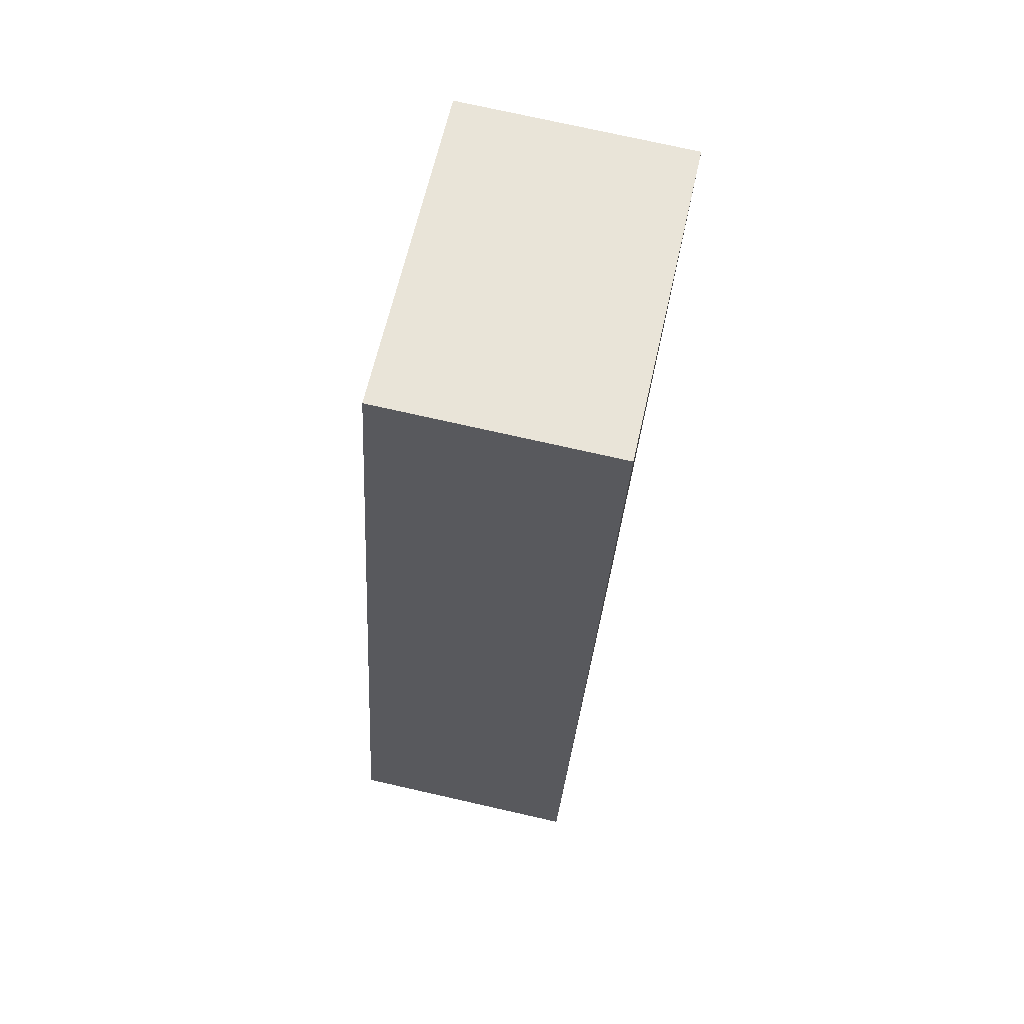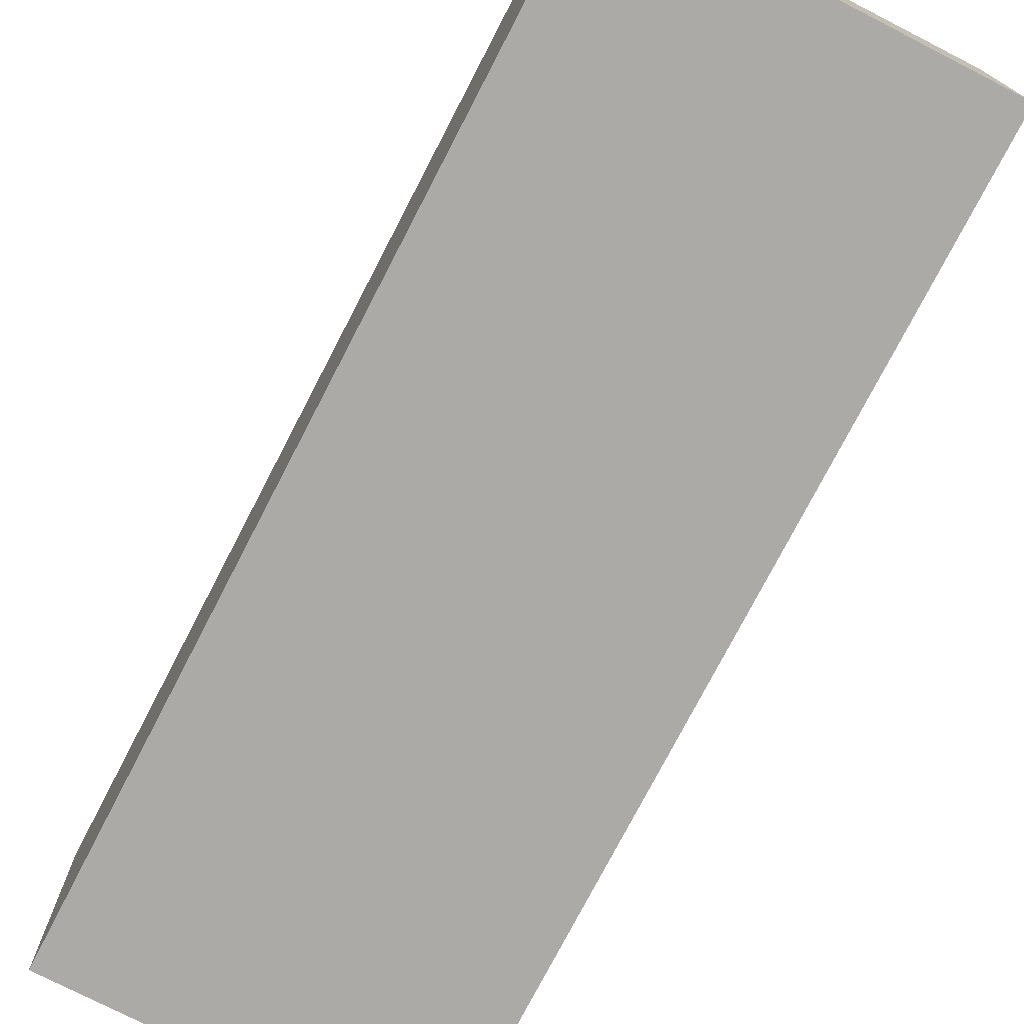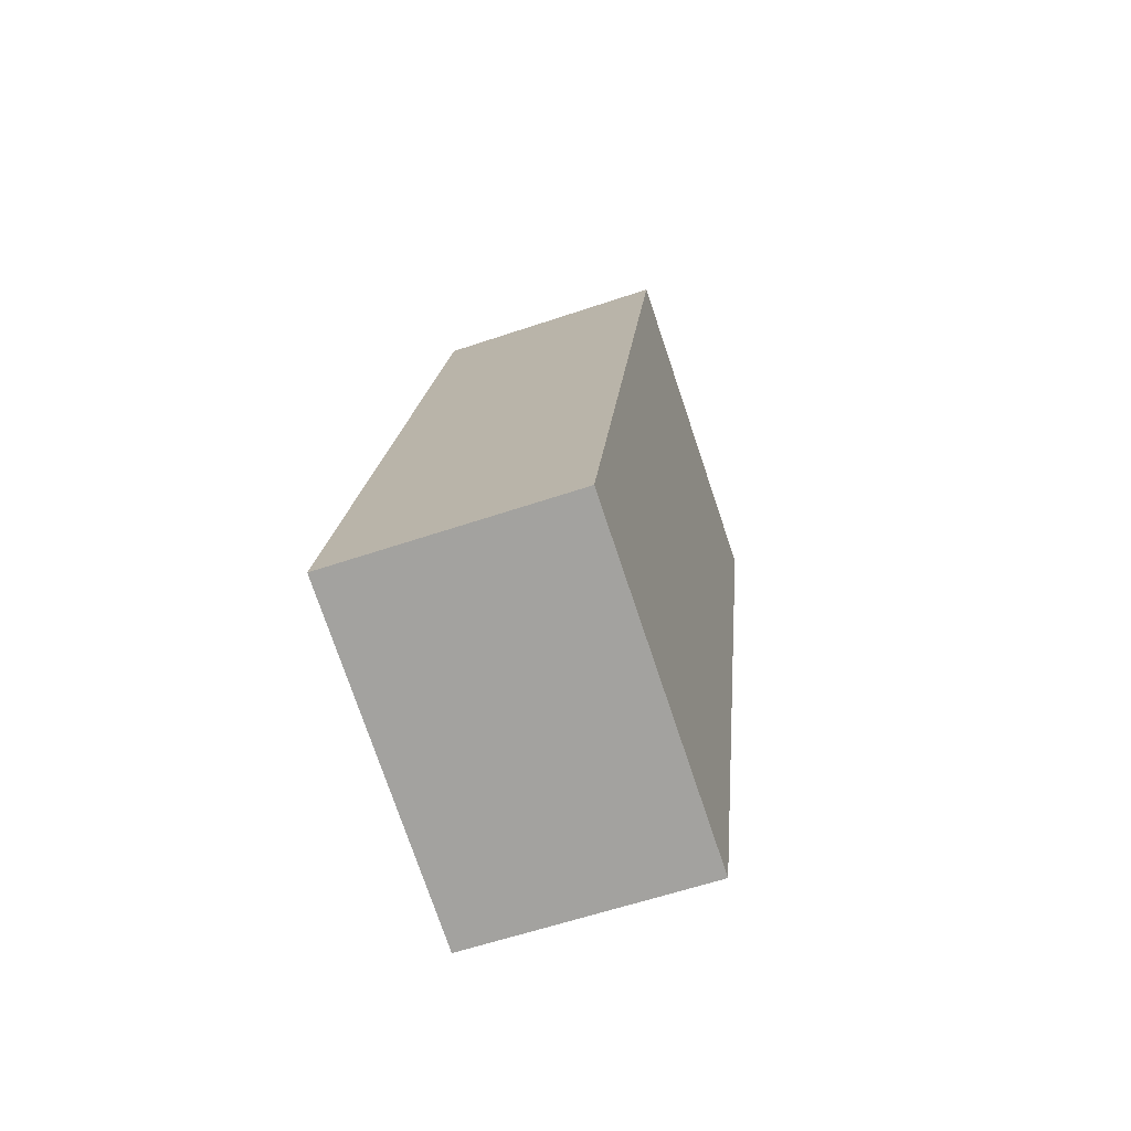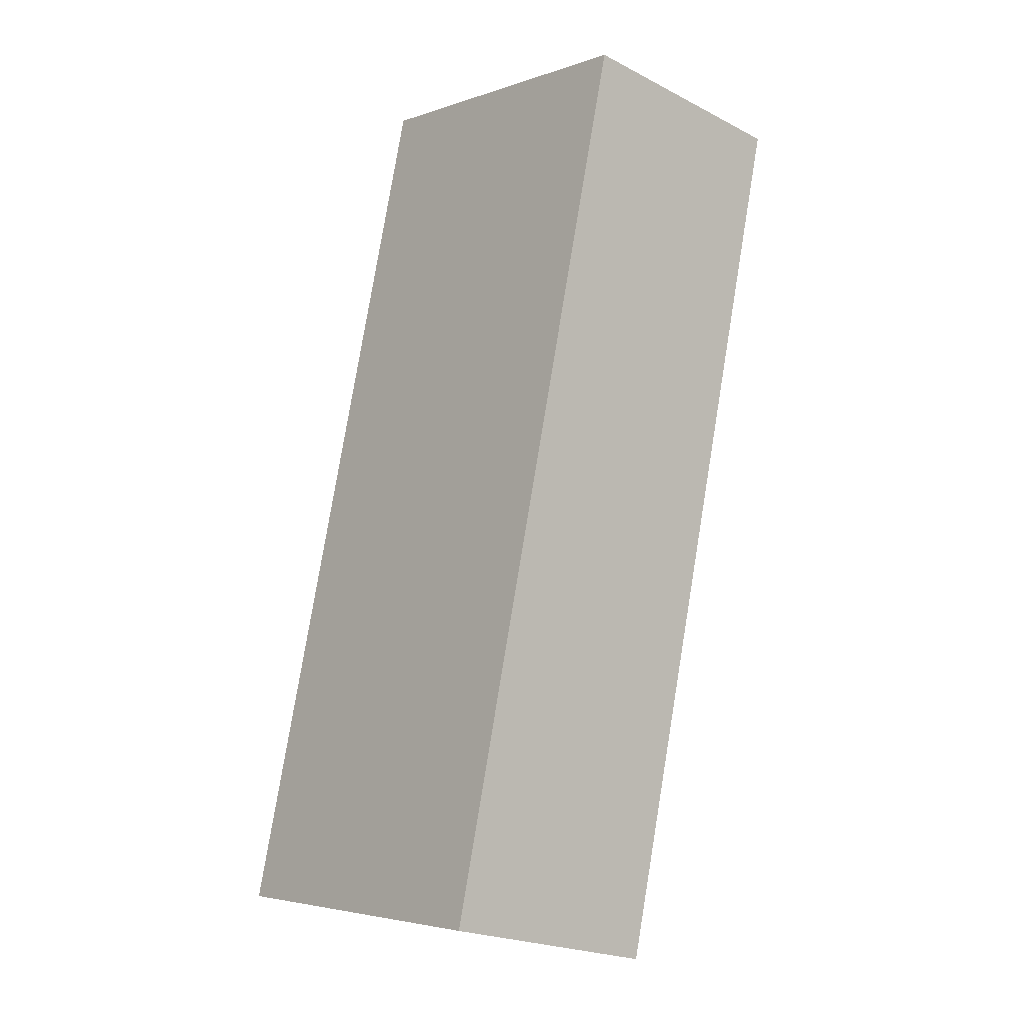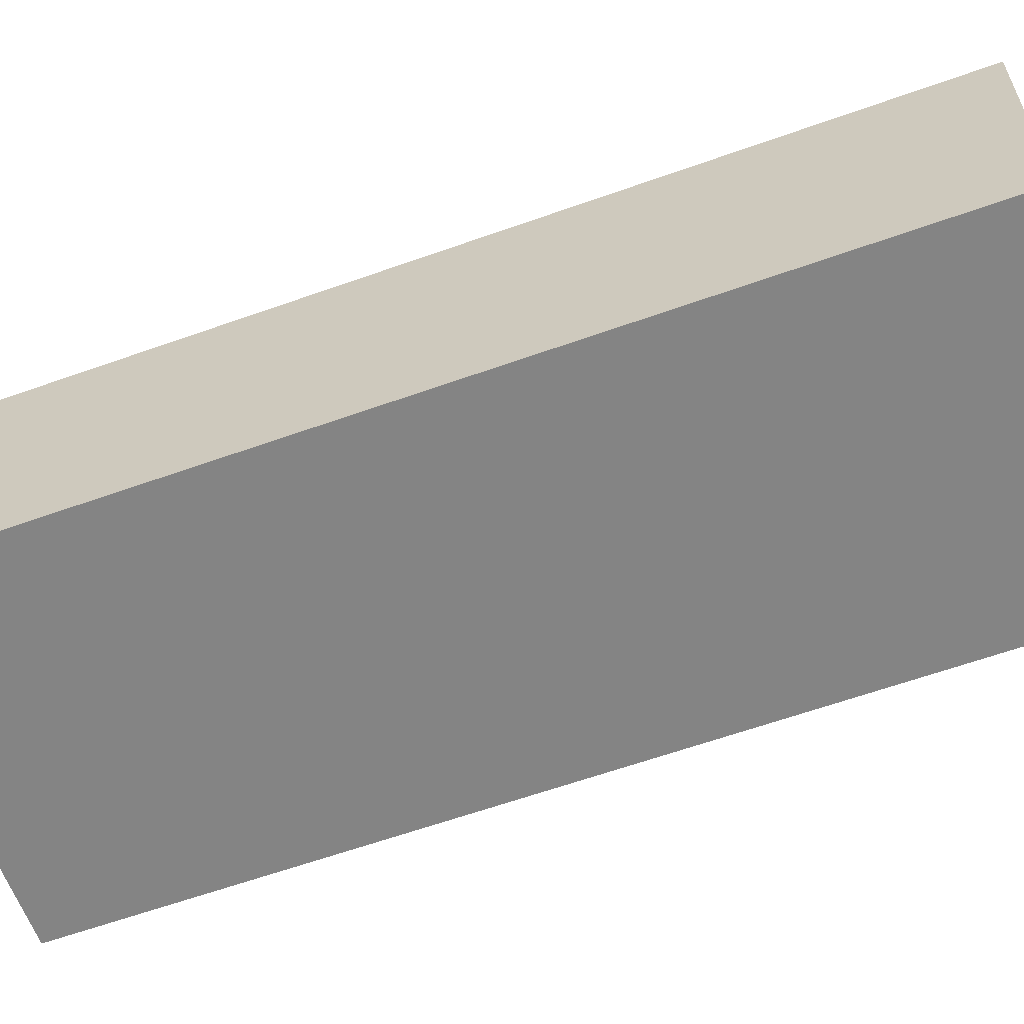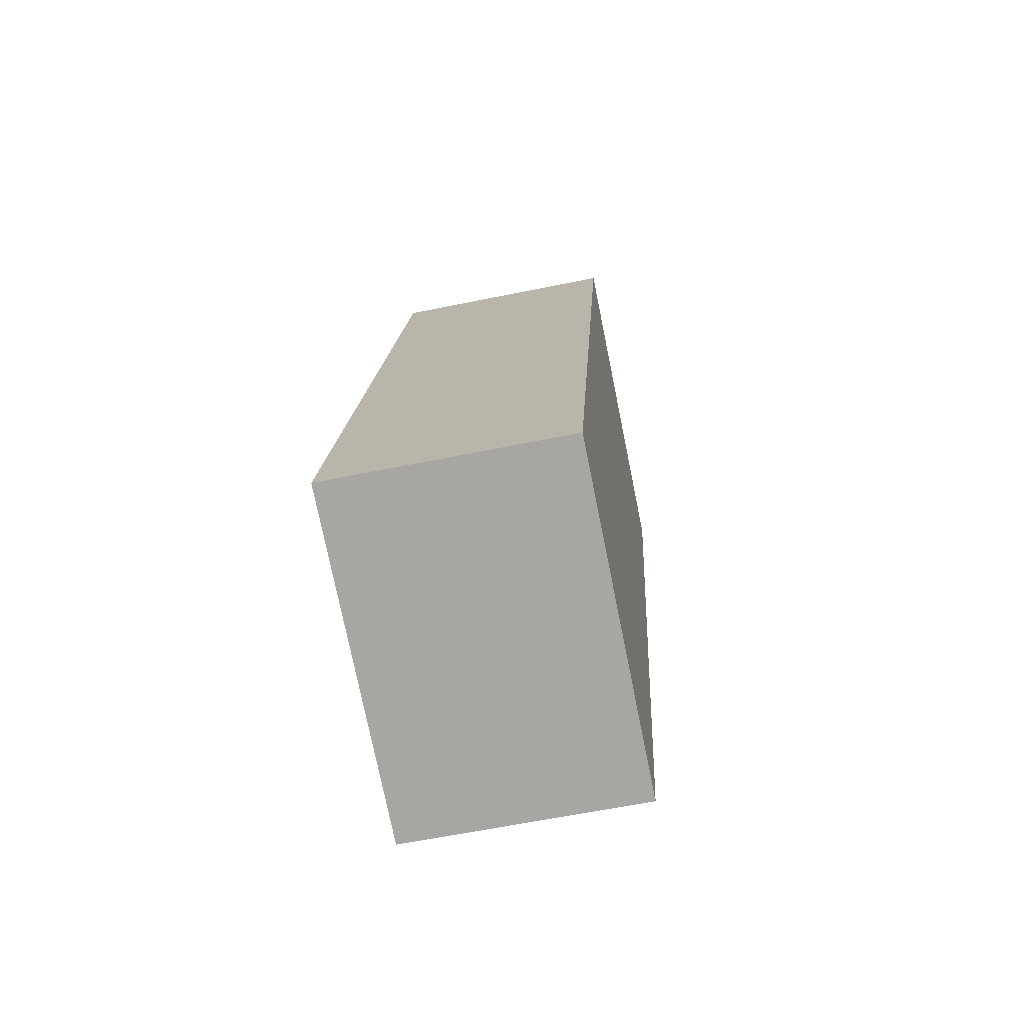
<metadata>
{"format":"obj","ext":"obj","renderer":"f3d","projection":"perspective","resolution":1024,"background":"white","views":[{"elev":75.2,"azim":-77.3,"up":"+Z"},{"elev":-75.7,"azim":166.7,"up":"+Y"},{"elev":-60.0,"azim":-70.9,"up":"+Z"},{"elev":-22.1,"azim":48.1,"up":"+Z"},{"elev":-61.4,"azim":-55.9,"up":"+Y"},{"elev":-61.2,"azim":-78.2,"up":"+Z"}]}
</metadata>
<code>
v  5.187 3.702 -1.28
v  3.408 3.702 13.6
v  8.595 3.702 12.32
v  0 3.702 2.267e-16
v  8.595 -7.543e-16 12.32
v  5.187 7.838e-17 -1.28
v  0 0 0
v  3.408 -8.326e-16 13.6
g defaultobject
f 1 2 3
f 2 1 4
f 5 1 3
f 1 5 6
f 6 4 1
f 4 6 7
f 7 2 4
f 2 7 8
f 8 3 2
f 3 8 5
f 8 6 5
f 6 8 7

</code>
